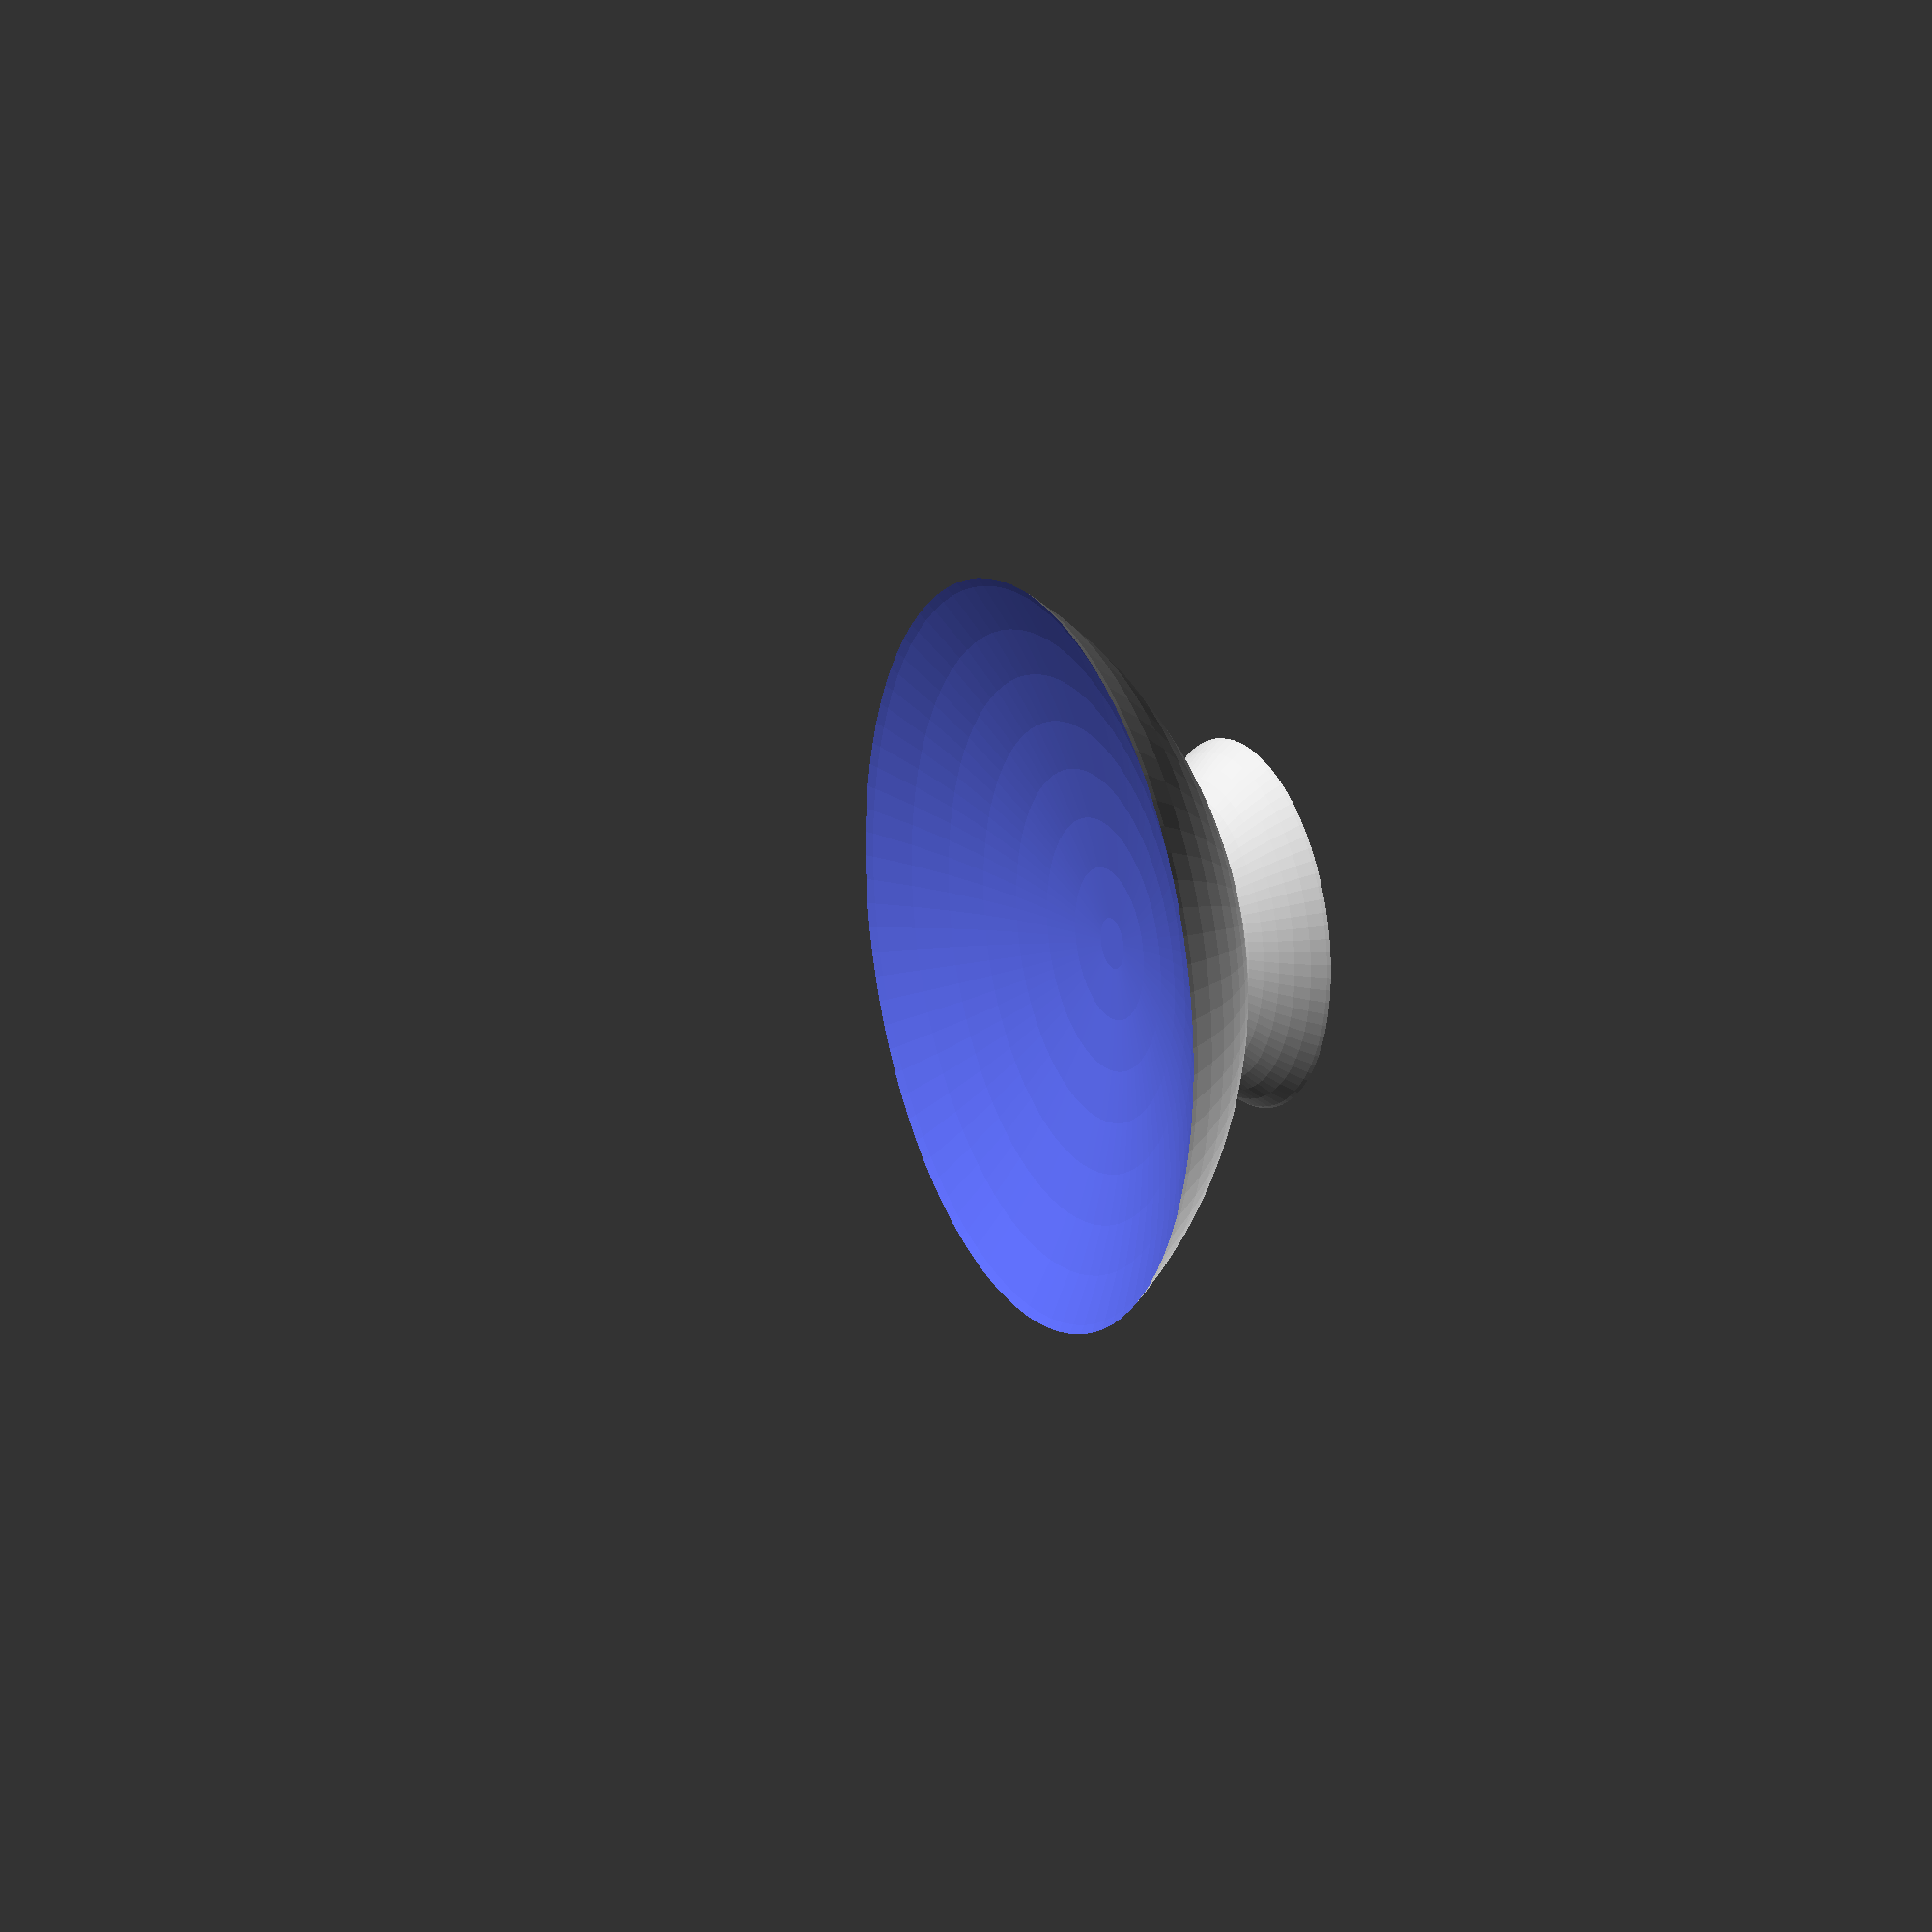
<openscad>
module bowl() {
    difference() {
        sphere(r = 50,$fn=90);
        translate([0,0,40])
            sphere(r = 80,$fn=90);
    }
}
bowl();
translate([0,0,-70]) {
    mirror([0,0,1])
        scale([0.5,0.5,0.5])
            bowl();
}
</openscad>
<views>
elev=160.5 azim=143.2 roll=114.8 proj=p view=wireframe
</views>
